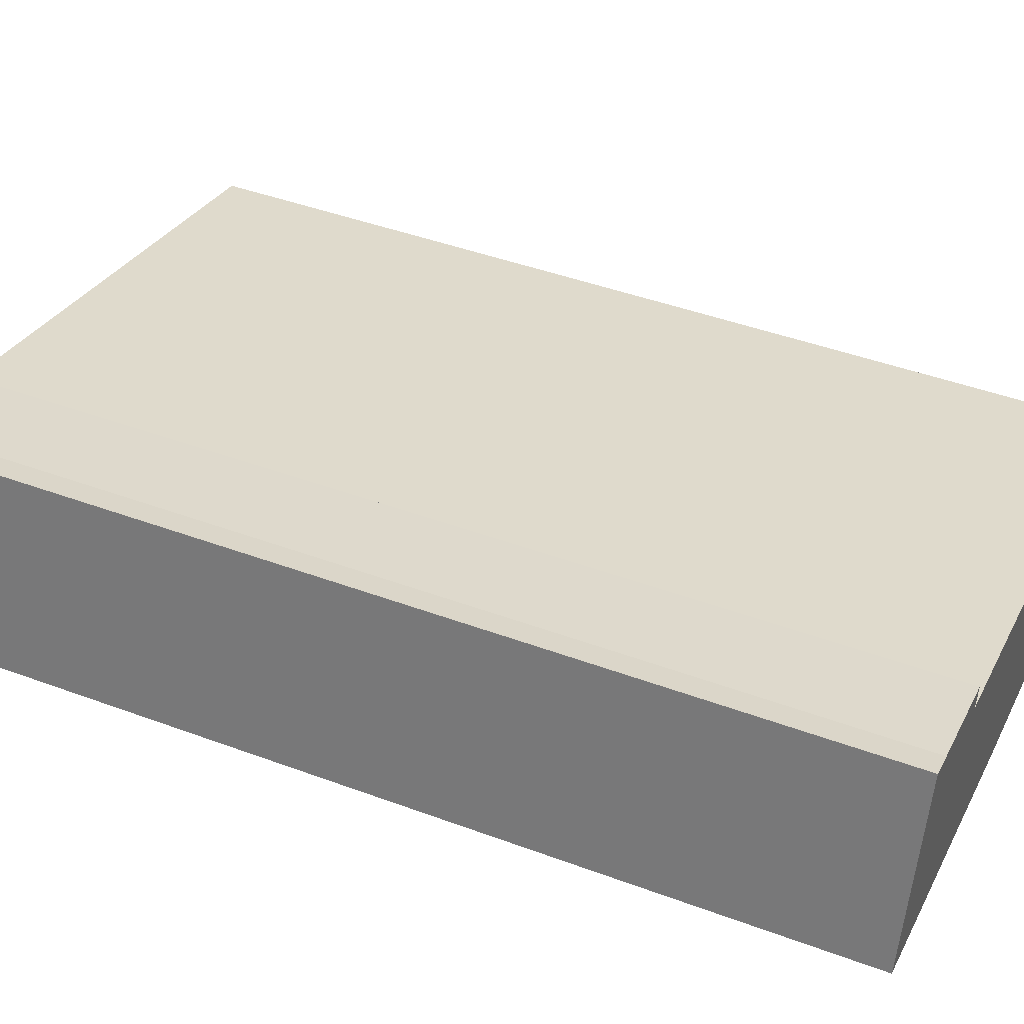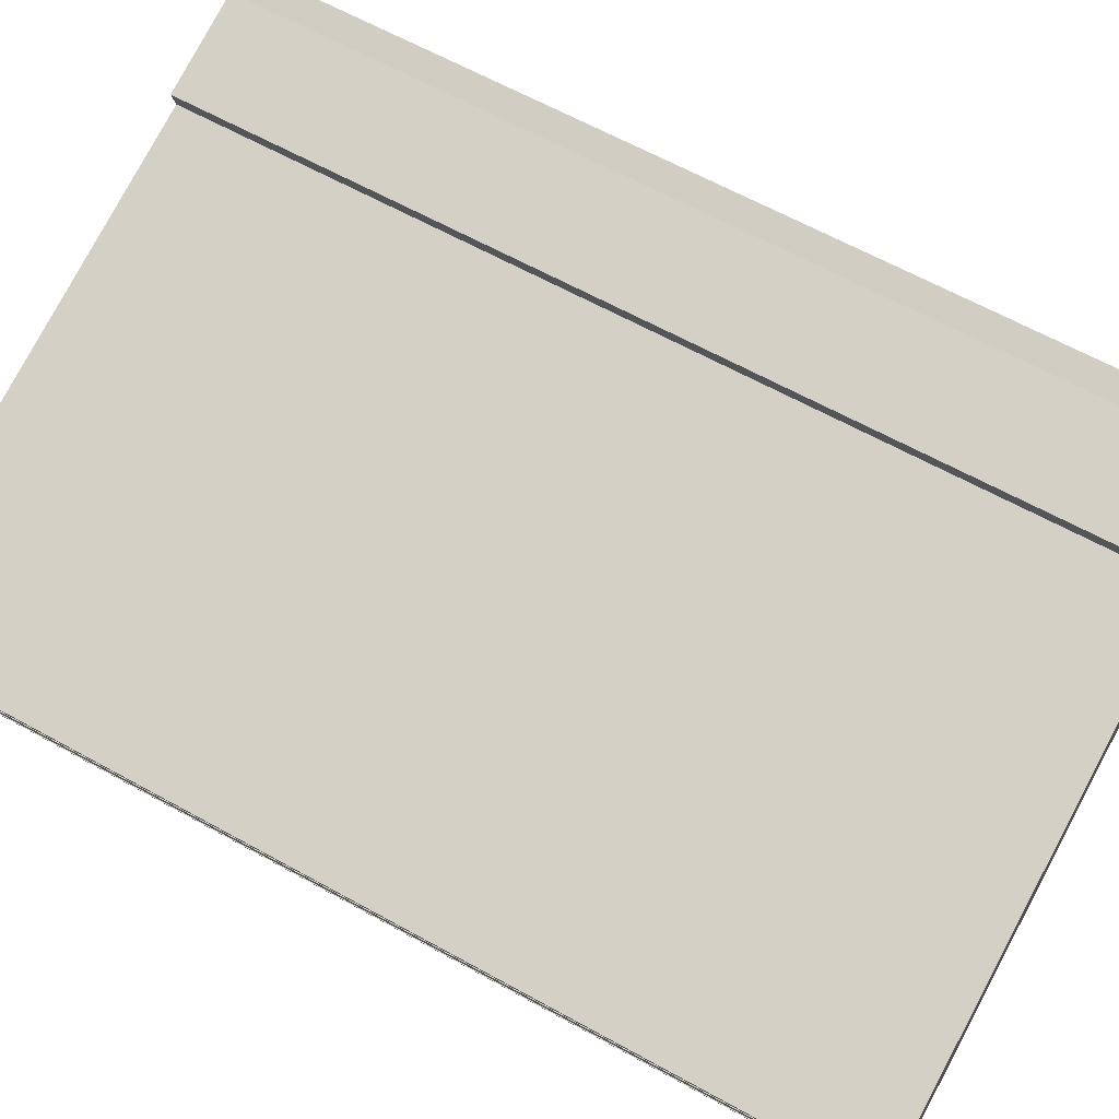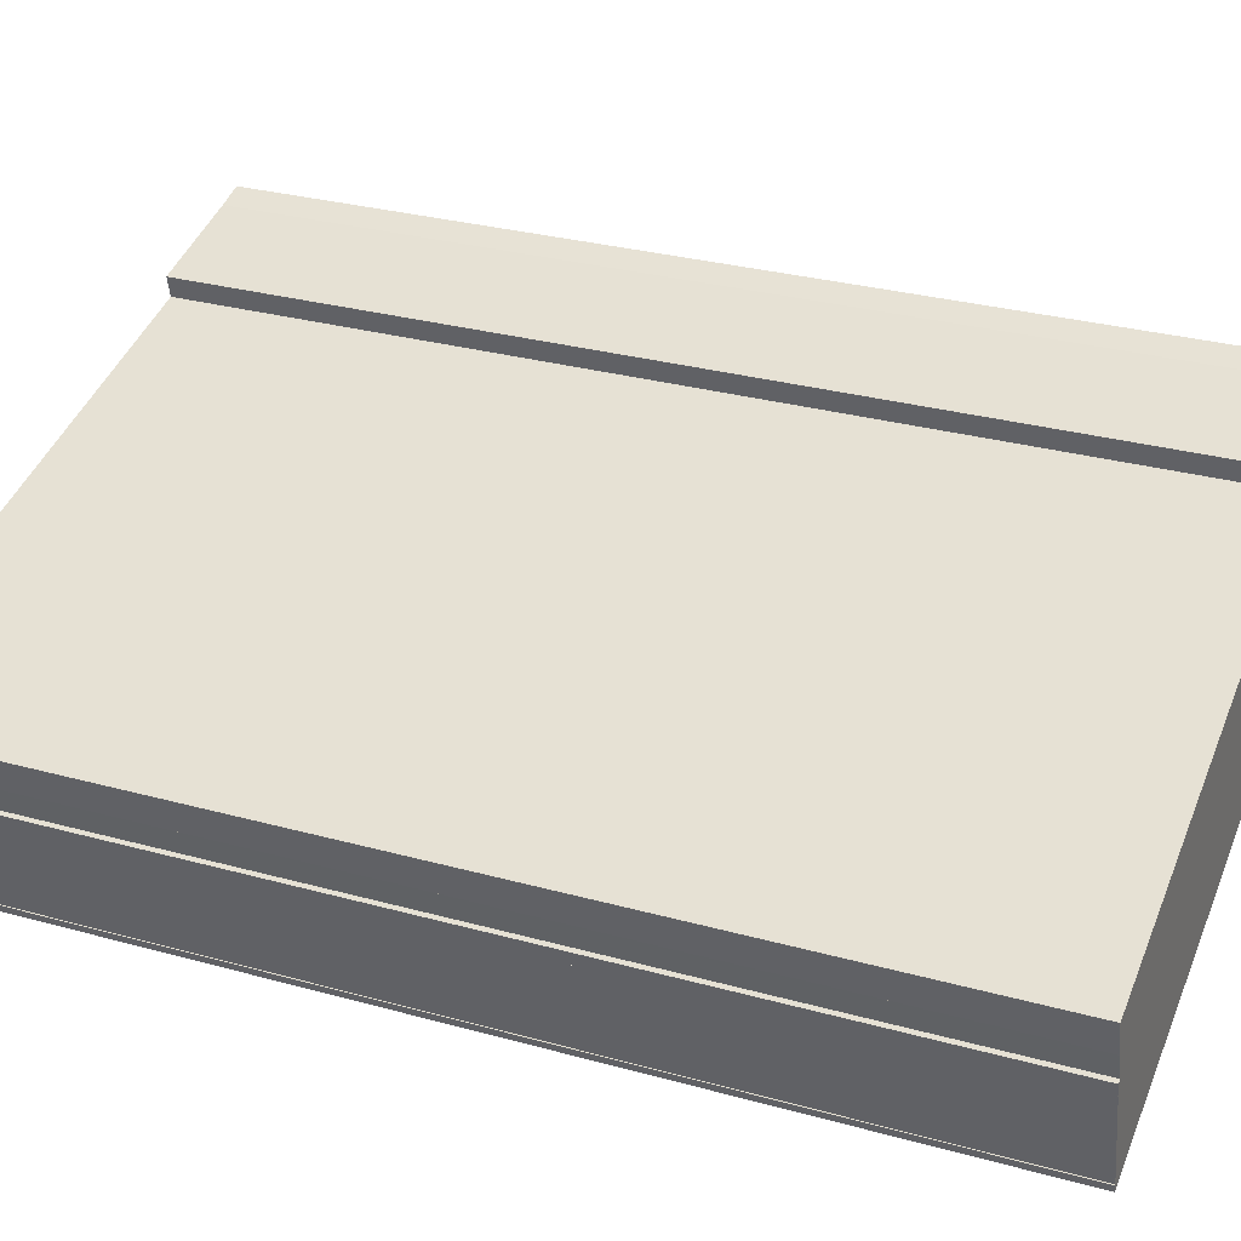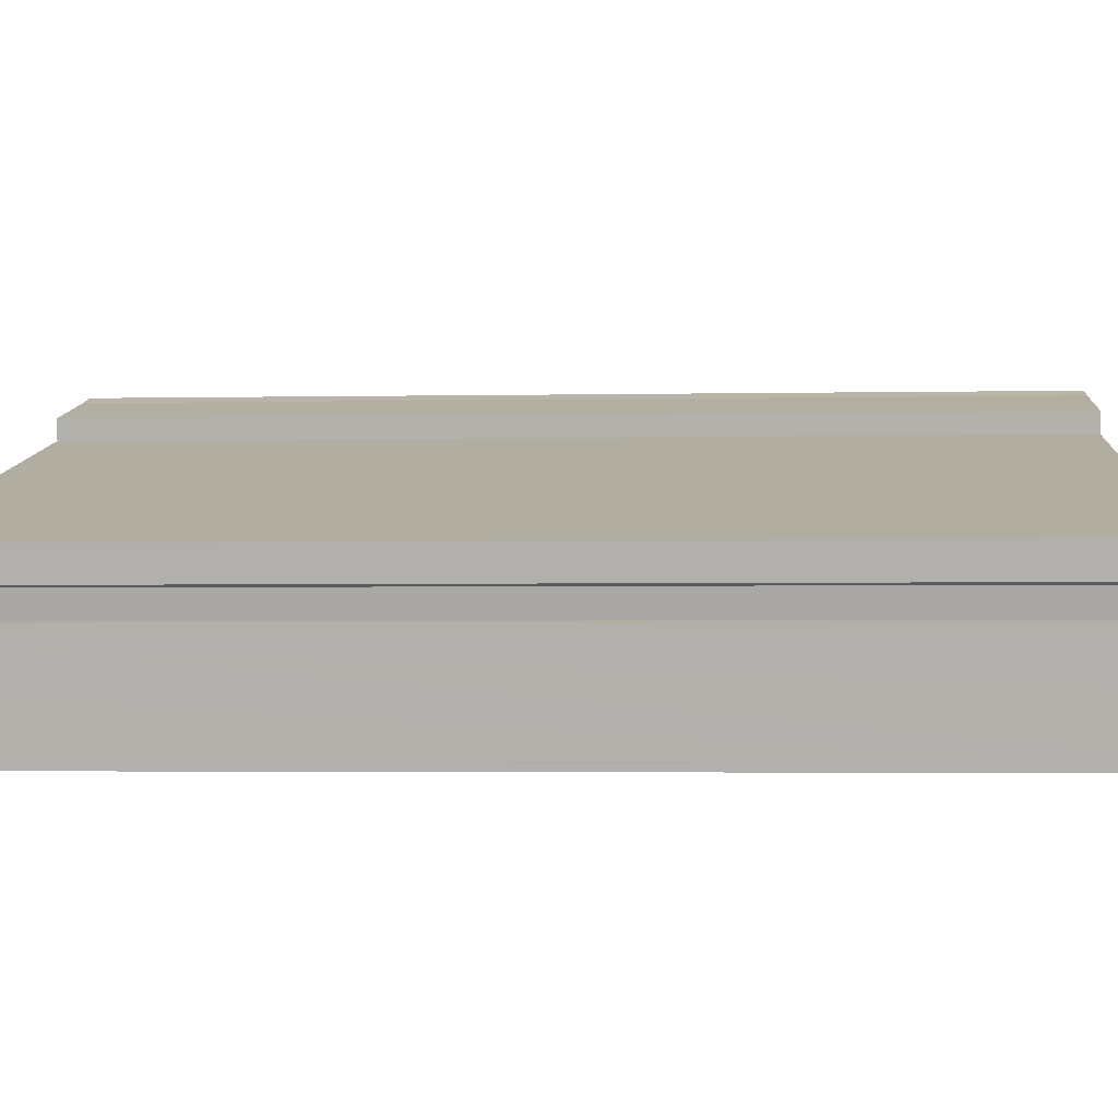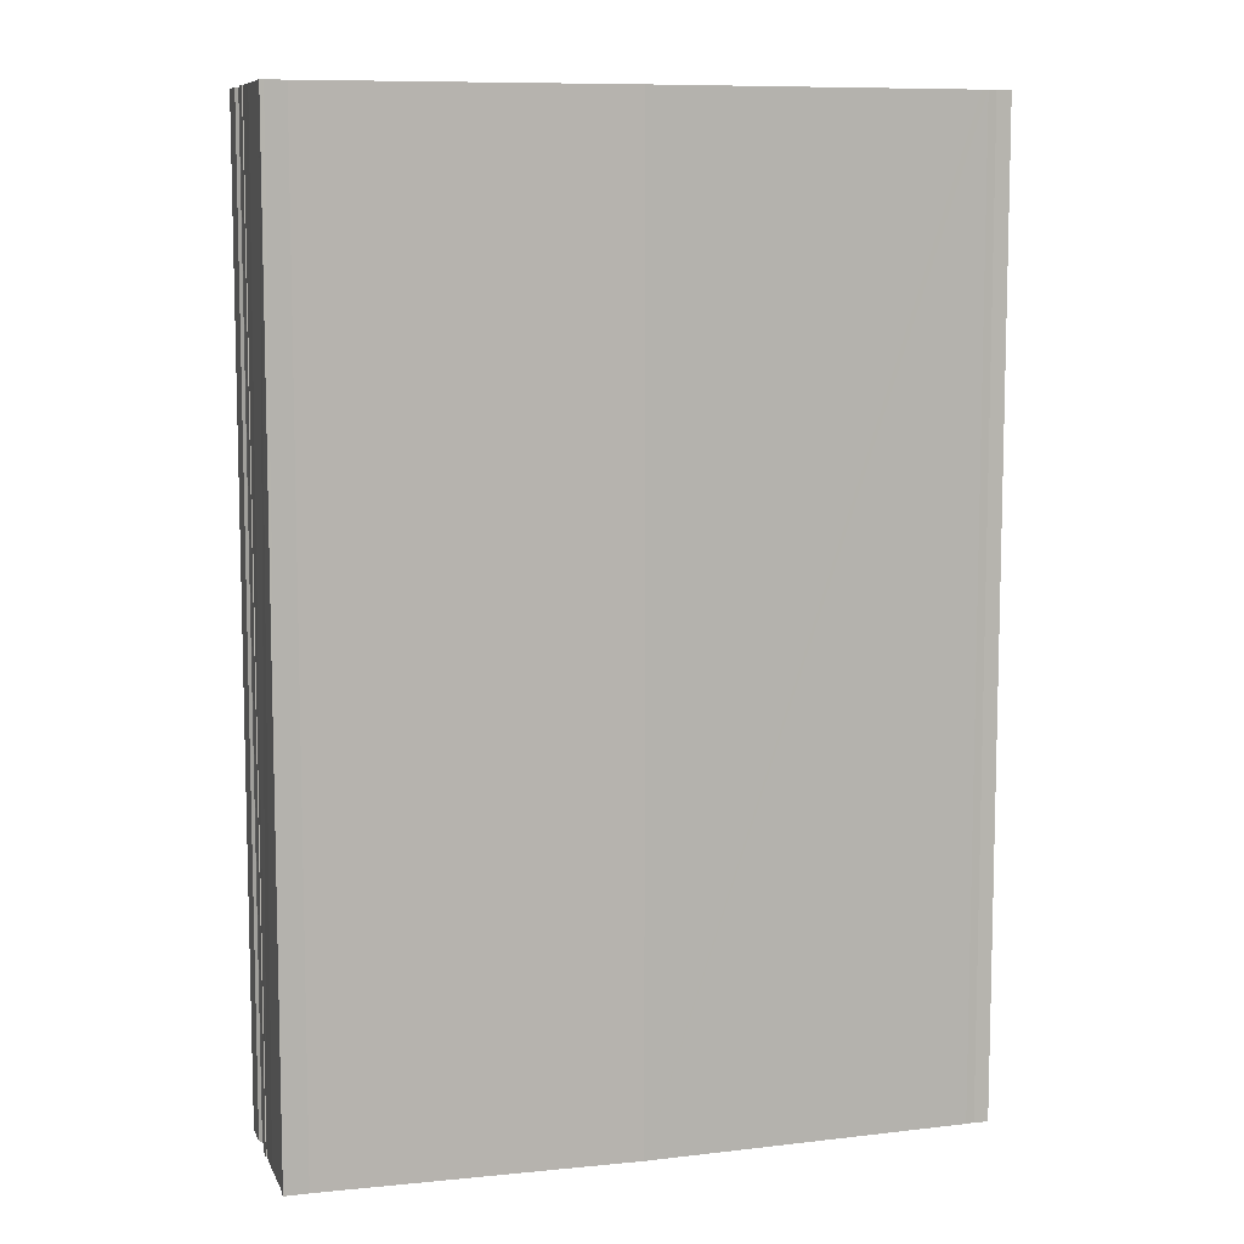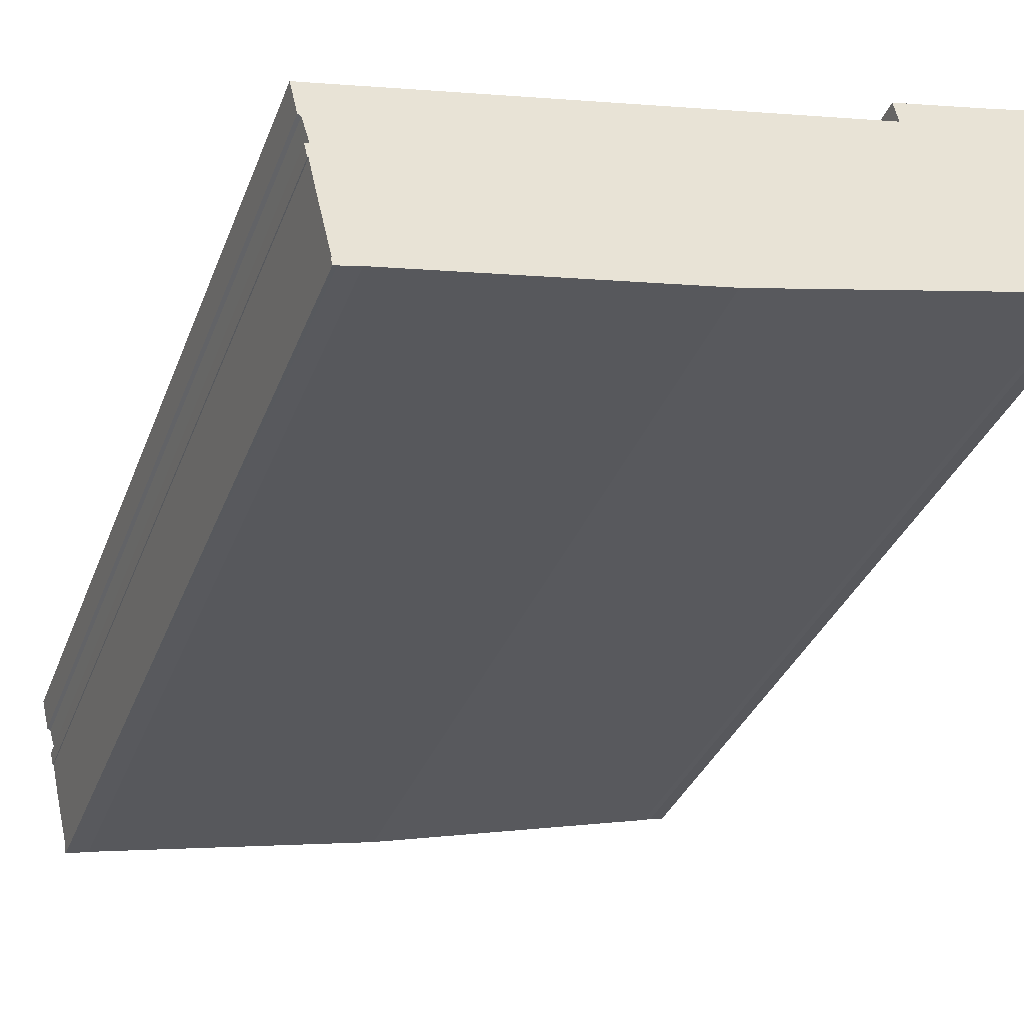
<metadata>
{"format":"obj","ext":"obj","renderer":"f3d","projection":"perspective","resolution":1024,"background":"white","views":[{"elev":44.1,"azim":-66.5,"up":"+Z"},{"elev":64.1,"azim":119.1,"up":"+Z"},{"elev":29.9,"azim":112.0,"up":"+Z"},{"elev":-2.9,"azim":94.0,"up":"+Z"},{"elev":9.0,"azim":177.1,"up":"+Y"},{"elev":-35.1,"azim":160.5,"up":"+Z"}]}
</metadata>
<code>
v  22.16 30.99 -0.588
v  21.65 30.99 0.59
v  22.4 30.99 0.411
v  11.97 30.99 2.911
v  5.621 30.99 4.434
v  22.05 30.99 -0.65
v  21.81 30.99 -1.458
v  21.84 30.99 -1.918
v  21.88 30.99 -1.476
v  21.95 30.99 -1.491
v  21.09 30.99 -5.063
v  21.12 30.99 -4.83
v  21.15 30.99 -4.836
v  0.708 30.99 -0.181
v  0.454 30.99 -0.095
v  0.904 30.99 -0.233
v  2.455 30.99 5.914
v  5.775 30.99 5.091
v  2.359 30.99 5.942
v  1.762 30.99 6.116
v  1.611 30.99 6.16
v  0.821 30.99 3.14
v  21.81 30.99 -1.911
v  21.78 30.99 -2.078
v  21.57 30.99 -2.975
v  0.187 30.99 0.715
v  21.01 30.99 -5.044
v  20.97 30.99 -5.034
v  20.76 30.99 -4.981
v  20.36 30.99 -4.877
v  10.72 30.99 -2.826
v  0 30.99 1.898e-15
v  10.58 30.99 -2.789
v  21.84 1.174e-16 -1.918
v  21.81 1.17e-16 -1.911
v  21.09 3.1e-16 -5.063
v  20.36 2.986e-16 -4.877
v  21.01 3.089e-16 -5.044
v  20.97 3.082e-16 -5.034
v  20.76 3.05e-16 -4.981
v  10.72 1.73e-16 -2.826
v  0.708 1.108e-17 -0.181
v  10.58 1.708e-16 -2.789
v  0.904 1.427e-17 -0.233
v  0.454 5.817e-18 -0.095
v  0 0 0
v  22.16 3.6e-17 -0.588
v  22.05 3.98e-17 -0.65
v  21.57 1.822e-16 -2.975
v  21.12 2.958e-16 -4.83
v  21.78 1.272e-16 -2.078
v  21.15 2.961e-16 -4.836
v  5.775 -3.117e-16 5.091
v  5.621 -2.715e-16 4.434
v  22.4 -2.517e-17 0.411
v  21.81 8.928e-17 -1.458
v  21.95 9.13e-17 -1.491
v  1.611 -3.772e-16 6.16
v  2.455 -3.621e-16 5.914
v  1.762 -3.745e-16 6.116
v  2.359 -3.638e-16 5.942
v  11.97 -1.782e-16 2.911
v  21.65 -3.613e-17 0.59
v  21.88 9.038e-17 -1.476
v  0.187 -4.378e-17 0.715
v  0.821 -1.923e-16 3.14
g defaultobject
f 1 2 3
f 2 1 4
f 4 1 5
f 5 1 6
f 5 6 7
f 8 9 10
f 9 8 7
f 11 12 13
f 14 15 16
f 5 17 18
f 17 5 19
f 19 5 20
f 20 5 21
f 21 5 22
f 22 5 7
f 22 7 8
f 22 8 23
f 22 23 24
f 22 24 25
f 22 25 12
f 22 12 26
f 26 12 11
f 26 11 27
f 26 27 28
f 26 28 29
f 26 29 30
f 26 30 31
f 26 31 15
f 26 15 32
f 15 31 33
f 15 33 16
f 34 23 8
f 23 34 35
f 36 27 11
f 27 36 28
f 28 36 29
f 29 36 30
f 30 36 37
f 37 36 38
f 37 38 39
f 37 39 40
f 37 31 30
f 31 37 41
f 41 33 31
f 33 41 16
f 16 41 14
f 14 41 42
f 42 41 43
f 42 43 44
f 42 15 14
f 15 42 45
f 45 32 15
f 32 45 46
f 47 6 1
f 6 47 48
f 35 24 23
f 24 35 25
f 25 35 12
f 12 35 49
f 12 49 50
f 49 35 51
f 52 11 13
f 11 52 36
f 53 5 18
f 5 53 54
f 55 1 3
f 1 55 47
f 48 7 6
f 7 48 56
f 57 8 10
f 8 57 34
f 50 13 12
f 13 50 52
f 58 20 21
f 20 58 19
f 19 58 17
f 17 58 59
f 59 58 60
f 59 60 61
f 59 18 17
f 18 59 53
f 54 4 5
f 4 54 2
f 2 54 3
f 3 54 55
f 55 54 62
f 55 62 63
f 56 9 7
f 9 56 10
f 10 56 57
f 57 56 64
f 46 26 32
f 26 46 22
f 22 46 21
f 21 46 65
f 21 65 58
f 58 65 66
f 59 54 53
f 63 47 55
f 47 63 48
f 48 63 56
f 56 63 35
f 35 63 51
f 51 63 49
f 49 63 62
f 49 62 50
f 50 62 36
f 36 62 38
f 38 62 39
f 39 62 40
f 40 62 37
f 37 62 41
f 41 62 54
f 41 54 43
f 43 54 44
f 44 54 59
f 44 59 61
f 44 61 60
f 44 60 58
f 44 58 66
f 44 66 65
f 44 65 42
f 42 65 45
f 45 65 46
f 36 52 50
f 64 34 57
f 34 64 56
f 34 56 35

</code>
